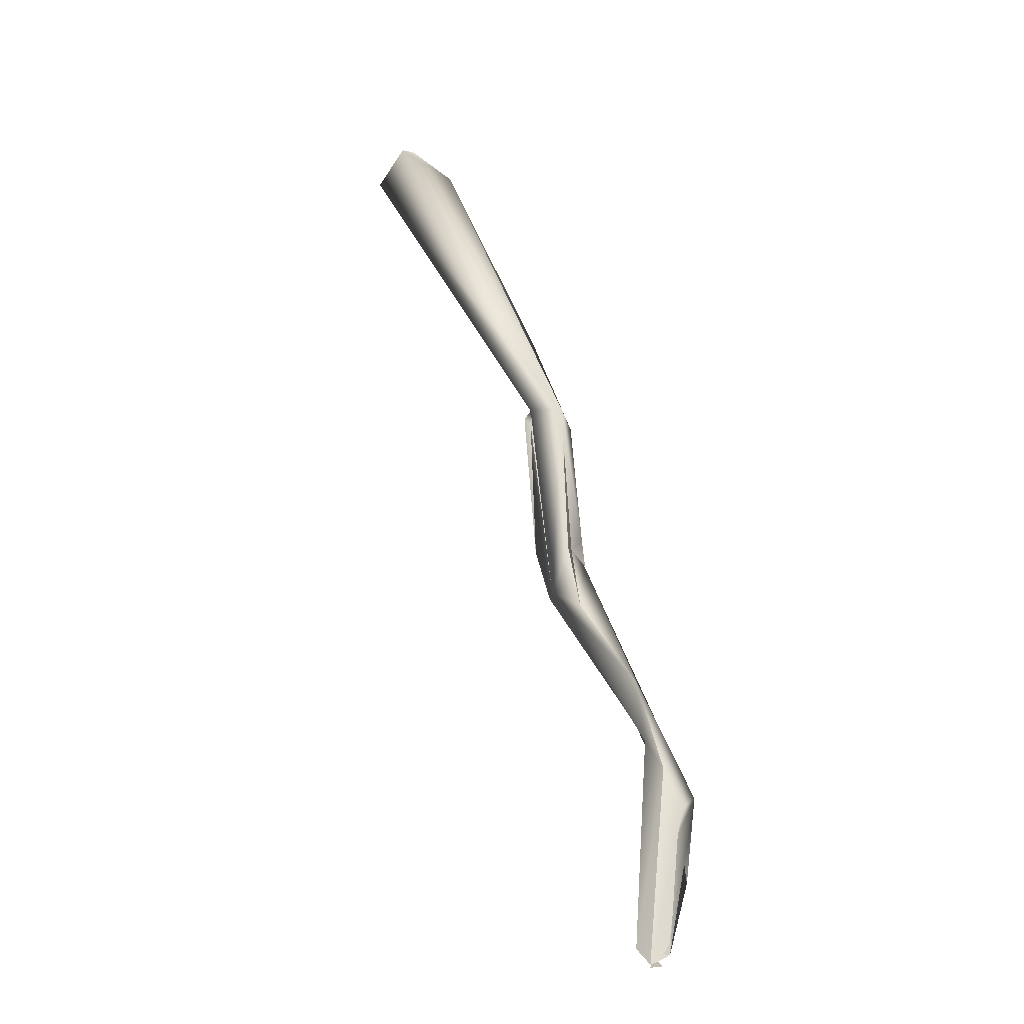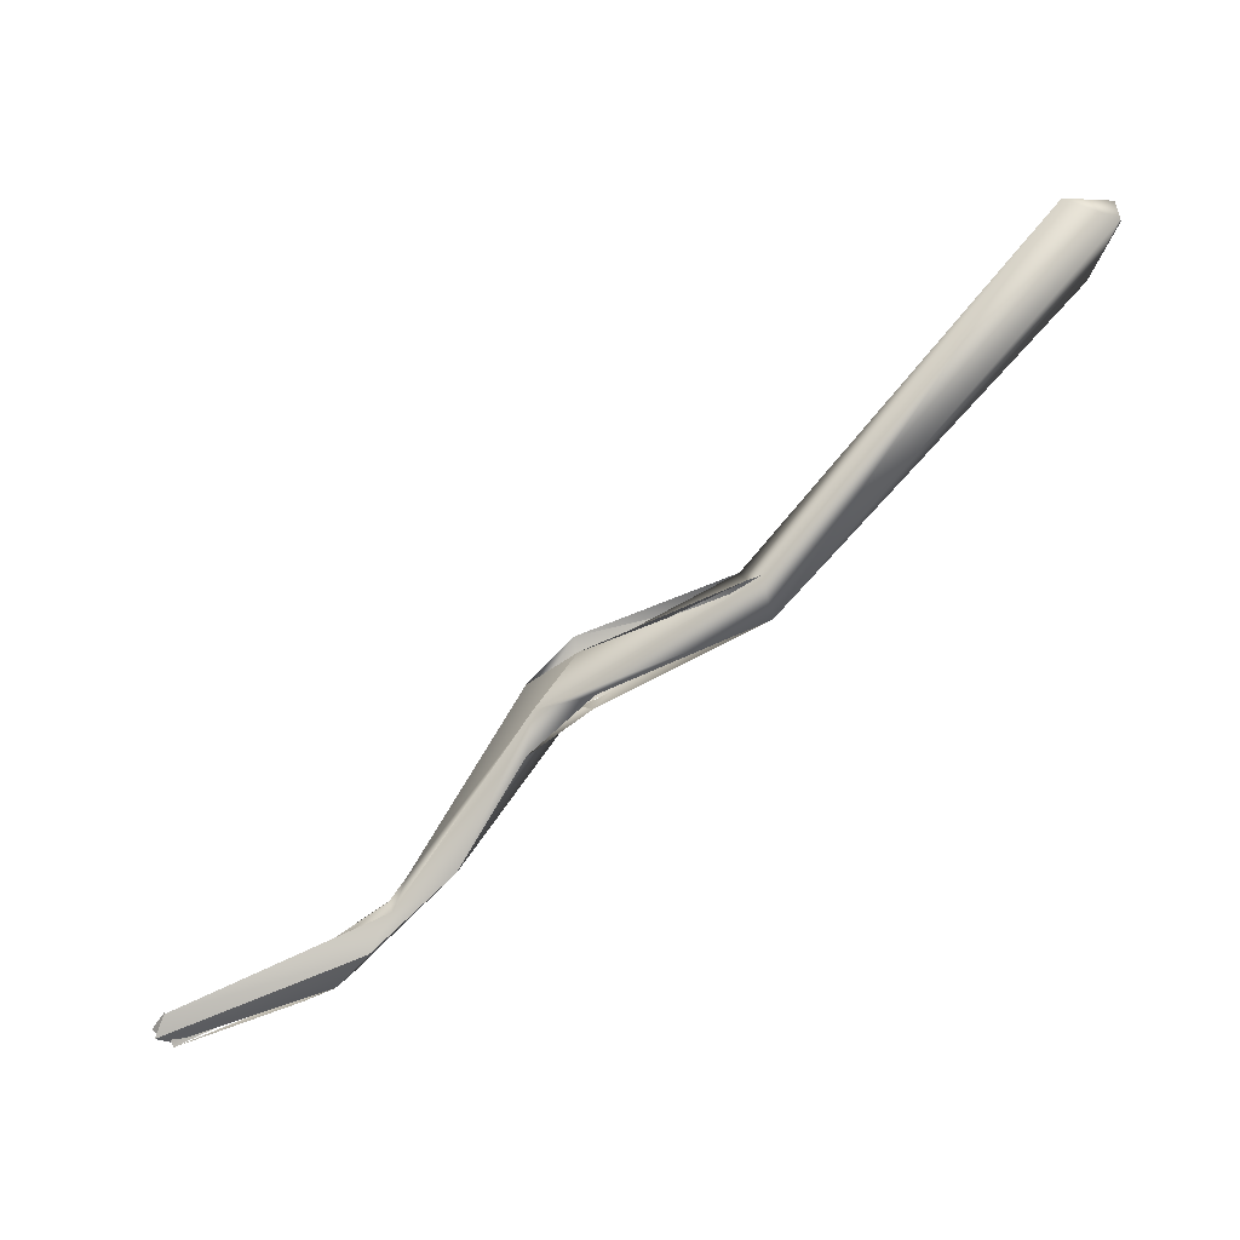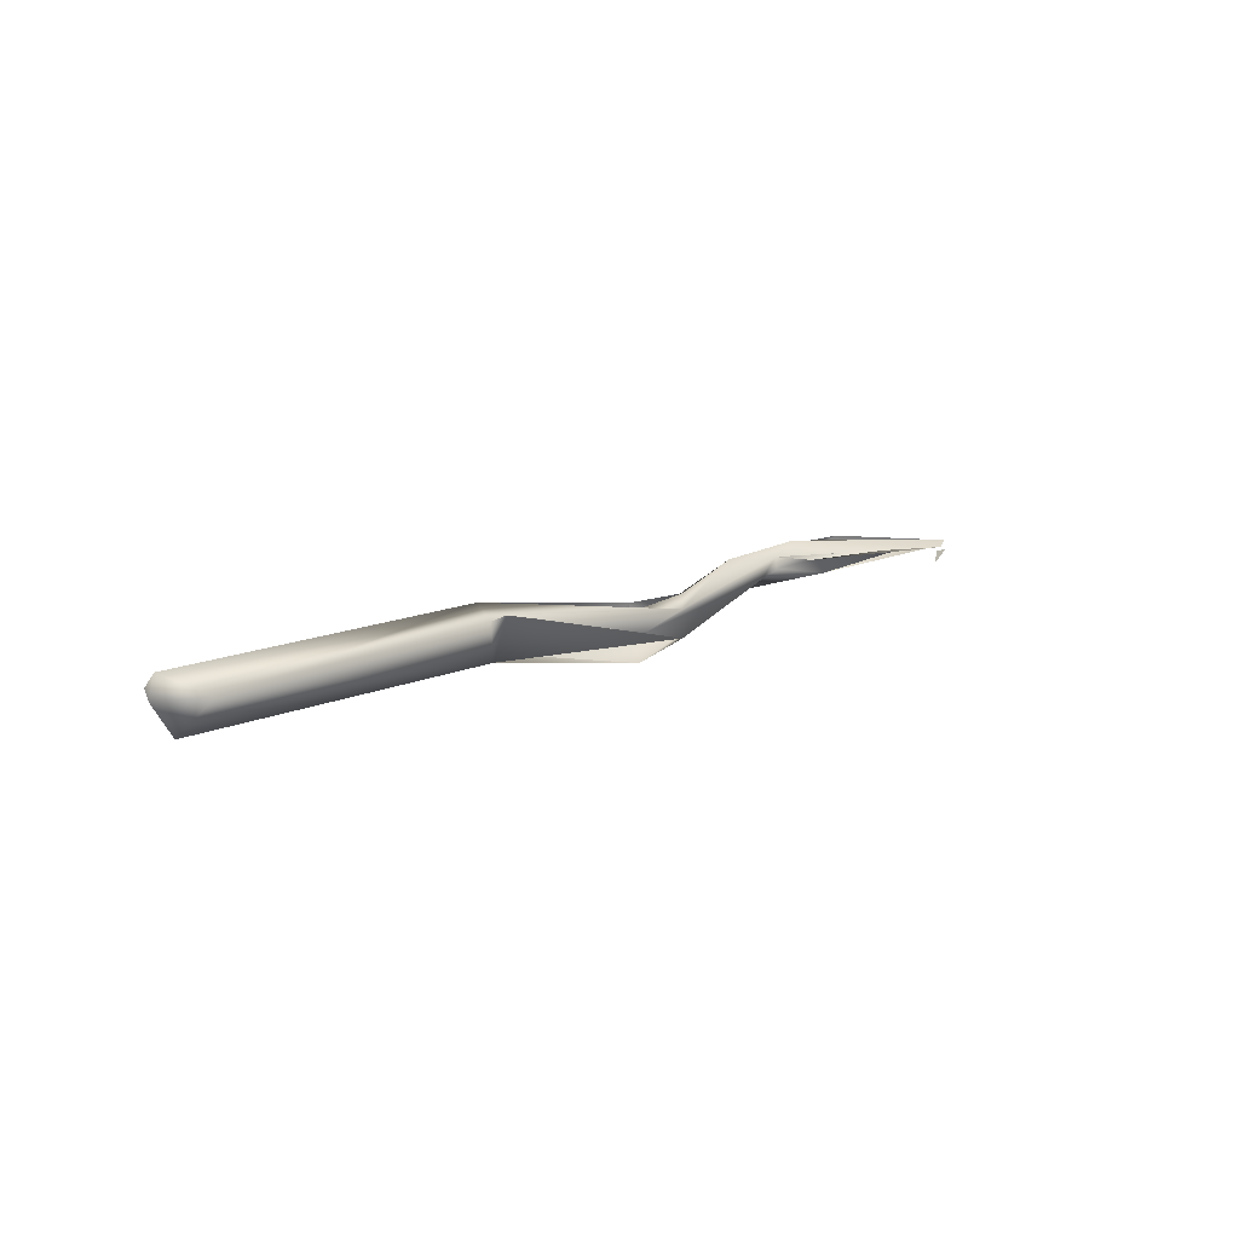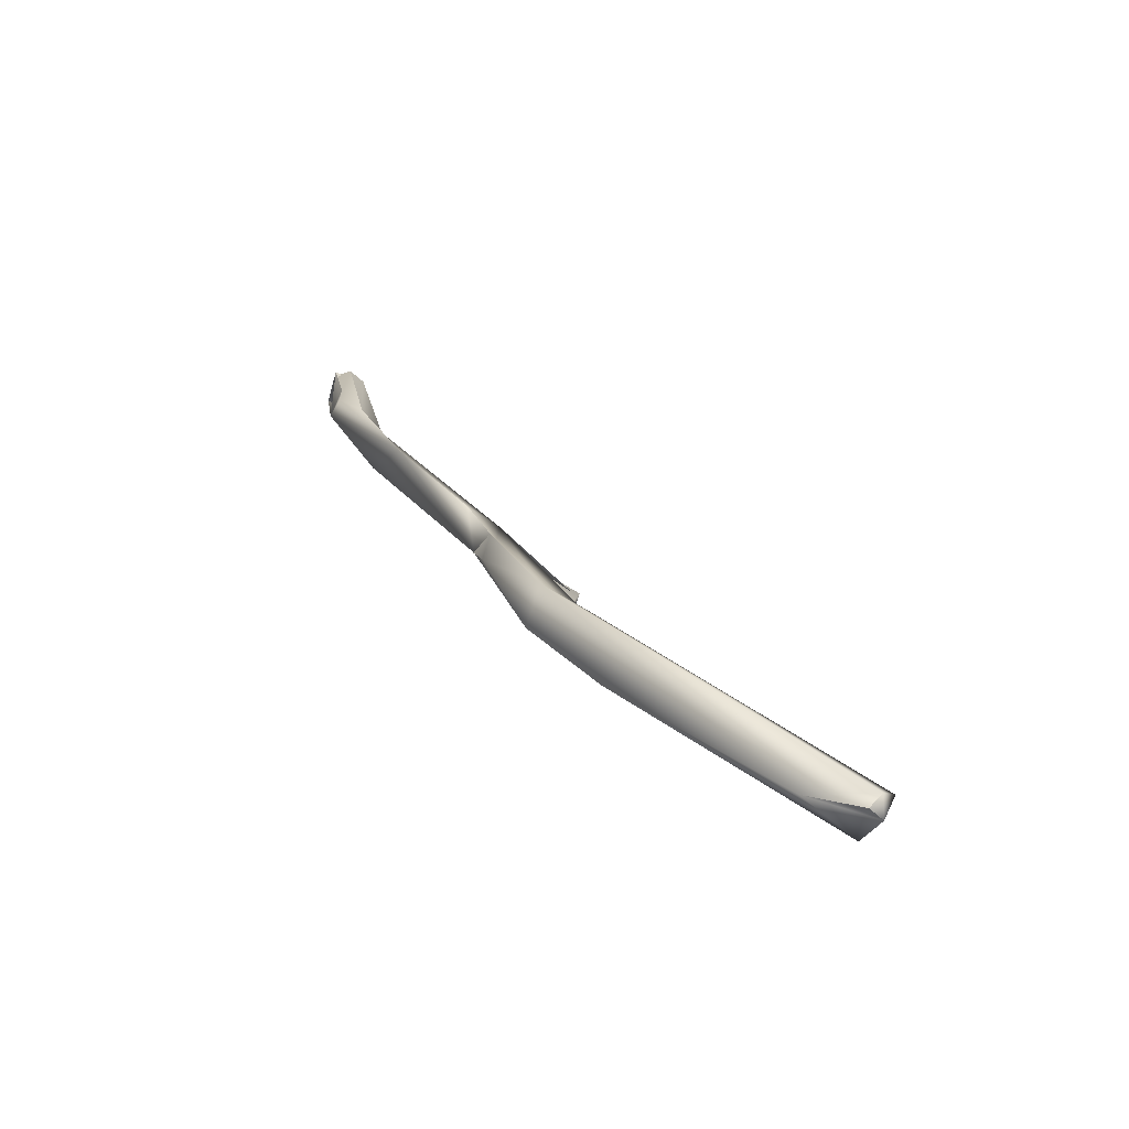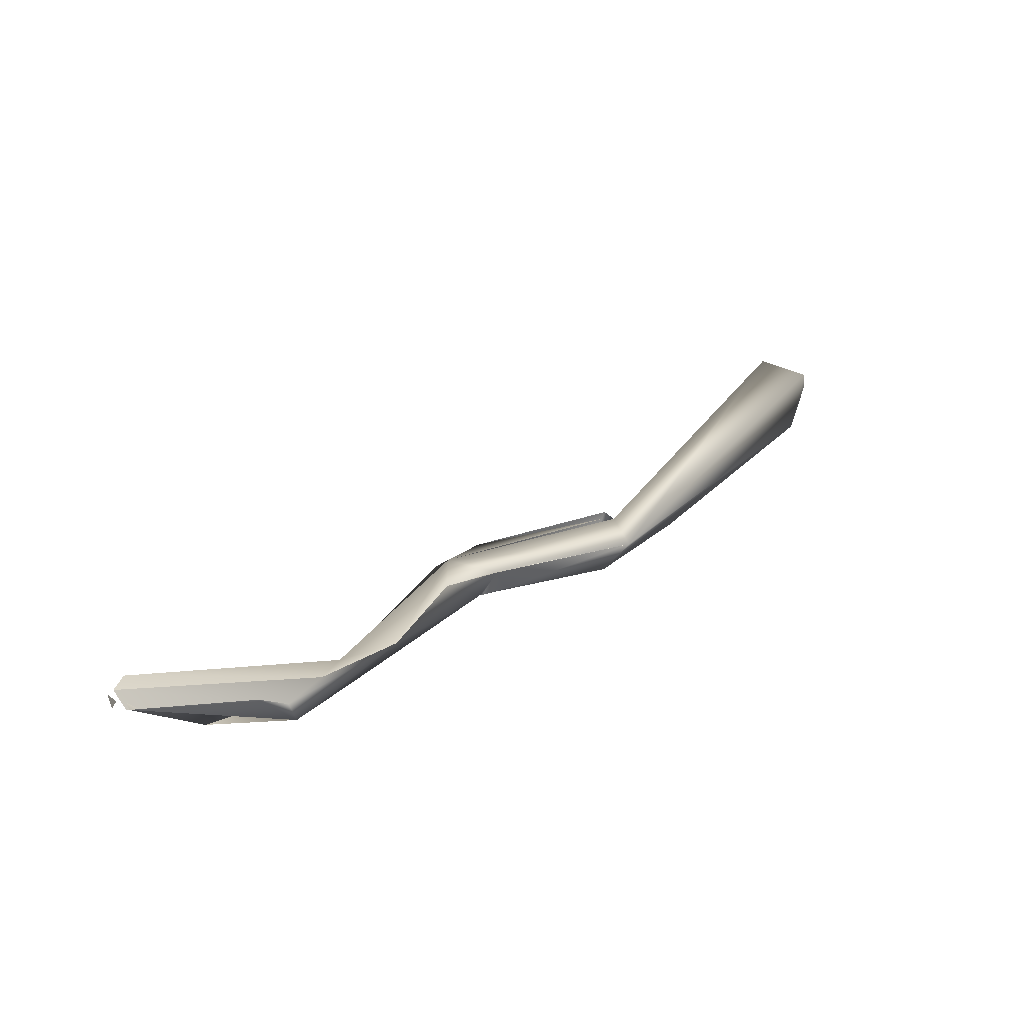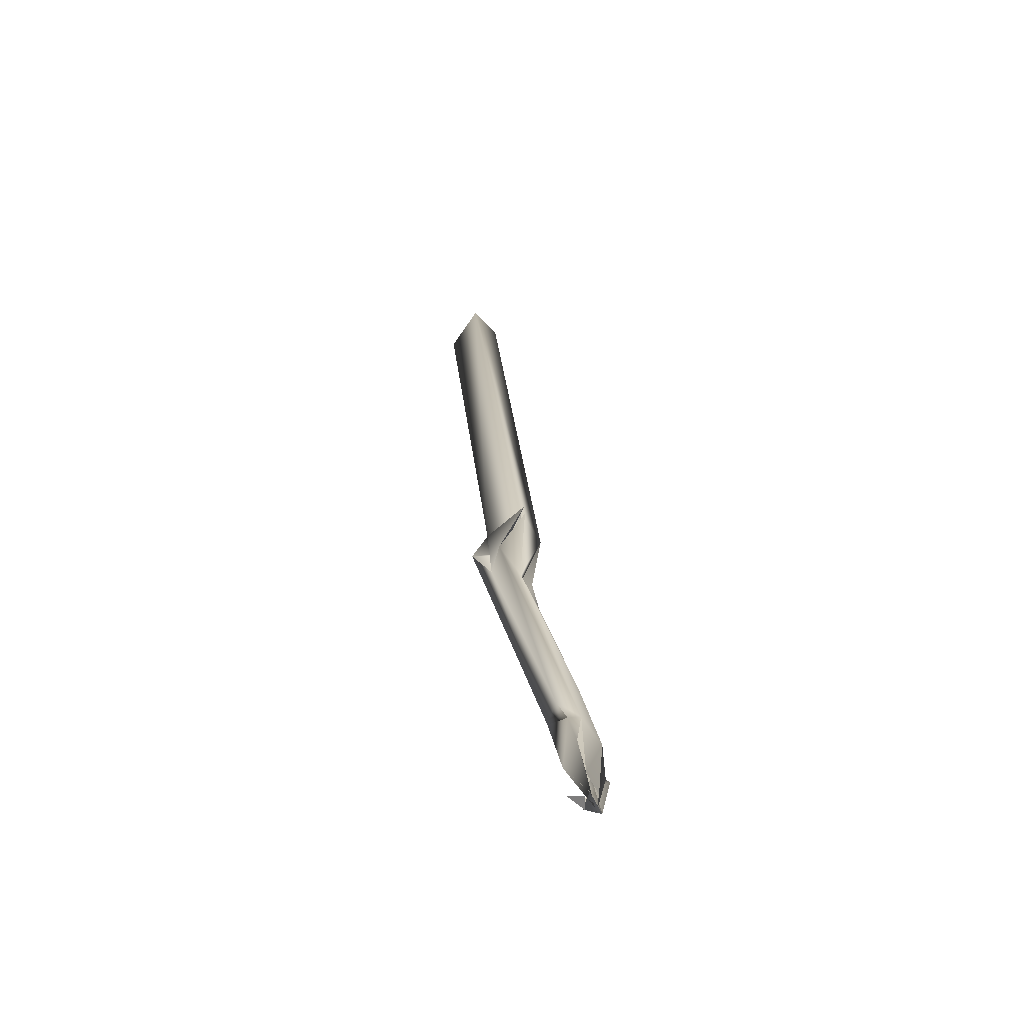
<metadata>
{"format":"obj","ext":"obj","renderer":"f3d","projection":"perspective","resolution":1024,"background":"white","views":[{"elev":71.1,"azim":107.8,"up":"+Y"},{"elev":45.5,"azim":166.4,"up":"+Z"},{"elev":-5.6,"azim":-14.6,"up":"+Y"},{"elev":14.2,"azim":-87.0,"up":"+Y"},{"elev":-21.3,"azim":151.8,"up":"+Z"},{"elev":-7.4,"azim":97.4,"up":"+Z"}]}
</metadata>
<code>
o FJ2729.obj_grp1.1427
v 0.06044 -0.8062 5.644
v 0.06056 -0.8096 5.648
v 0.0588 -0.8073 5.65
v 0.05911 -0.8054 5.649
v 0.08446 -0.7978 5.625
v 0.05856 -0.8064 5.648
v 0.05856 -0.8064 5.648
v 0.05856 -0.8064 5.648
v 0.06289 -0.807 5.651
v 0.08563 -0.8025 5.625
v 0.08492 -0.7996 5.627
v 0.08612 -0.7991 5.628
v 0.07658 -0.8037 5.63
v 0.08477 -0.8016 5.623
v 0.09595 -0.7988 5.619
v 0.08483 -0.8016 5.624
v 0.102 -0.7974 5.62
v 0.0973 -0.798 5.62
v 0.09791 -0.802 5.622
v 0.102 -0.7998 5.62
v 0.09771 -0.797 5.62
v 0.09815 -0.7997 5.623
v 0.0864 -0.799 5.627
v 0.0983 -0.7988 5.618
v 0.09821 -0.7988 5.618
v 0.1029 -0.7958 5.617
v 0.1029 -0.7958 5.617
v 0.1089 -0.7921 5.61
v 0.1123 -0.7935 5.609
v 0.1113 -0.7942 5.608
v 0.1175 -0.7905 5.603
v 0.1187 -0.7892 5.604
v 0.1139 -0.7924 5.608
v 0.1139 -0.7914 5.608
v 0.1139 -0.7924 5.608
v 0.116 -0.7897 5.606
v 0.116 -0.7897 5.606
v 0.1212 -0.7887 5.603
v 0.1196 -0.7922 5.604
v 0.1196 -0.7922 5.604
v 0.1177 -0.7913 5.606
v 0.1245 -0.7903 5.601
v 0.1183 -0.7903 5.604
v 0.1318 -0.7885 5.603
v 0.131 -0.7892 5.603
v 0.132 -0.7895 5.602
v 0.1309 -0.7908 5.602
v 0.1315 -0.7895 5.602
v 0.131 -0.7889 5.602
v 0.1309 -0.7895 5.604
v 0.1309 -0.7895 5.604
v 0.1307 -0.7888 5.601
v 0.1307 -0.7884 5.601
v 0.1296 -0.7896 5.602
v 0.1302 -0.7895 5.603
v 0.1318 -0.7891 5.603
v 0.1309 -0.7895 5.604
f 1 2 3
f 4 5 1
f 3 6 1
f 1 7 4
f 4 8 3
f 2 9 3
f 9 4 3
f 10 9 2
f 11 9 10
f 5 4 9
f 11 10 12
f 9 11 5
f 1 13 2
f 2 13 10
f 13 1 14
f 14 1 5
f 15 14 5
f 16 10 13
f 5 17 18
f 19 10 16
f 17 5 11
f 12 10 20
f 21 15 5
f 19 16 14
f 12 20 22
f 22 17 23
f 24 14 15
f 15 21 25
f 24 19 14
f 25 21 24
f 18 17 26
f 24 21 27
f 30 19 24
f 28 24 27
f 29 22 20
f 20 19 30
f 29 20 30
f 28 31 30
f 28 32 31
f 30 33 29
f 34 29 35
f 24 28 30
f 34 22 29
f 17 22 34
f 28 26 17
f 17 34 28
f 32 28 36
f 34 37 28
f 35 33 30
f 31 32 38
f 30 31 39
f 40 35 30
f 35 40 41
f 34 35 41
f 44 32 36
f 31 42 45
f 46 47 48
f 45 39 31
f 41 40 49
f 49 50 41
f 51 37 34
f 52 32 44
f 42 43 53
f 53 31 38
f 45 42 53
f 51 44 37
l 54 55
l 56 57

</code>
